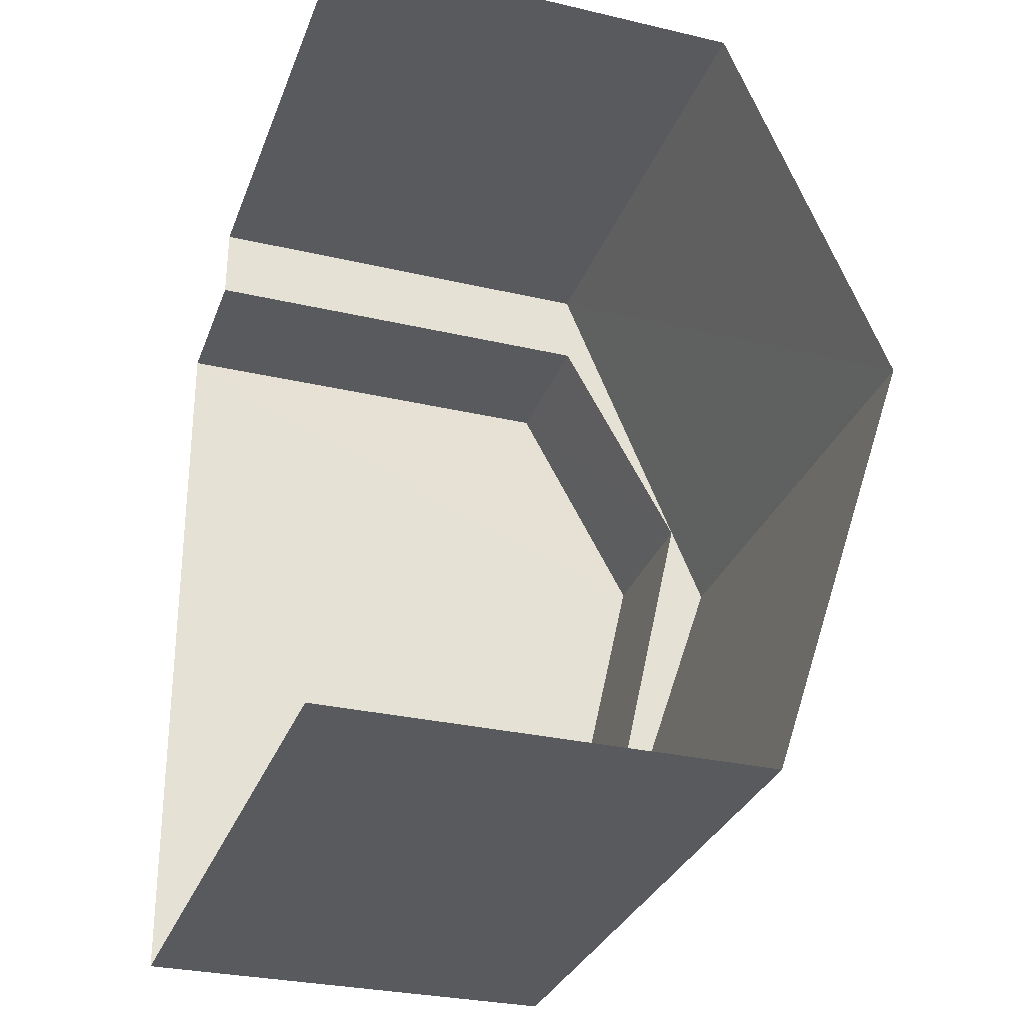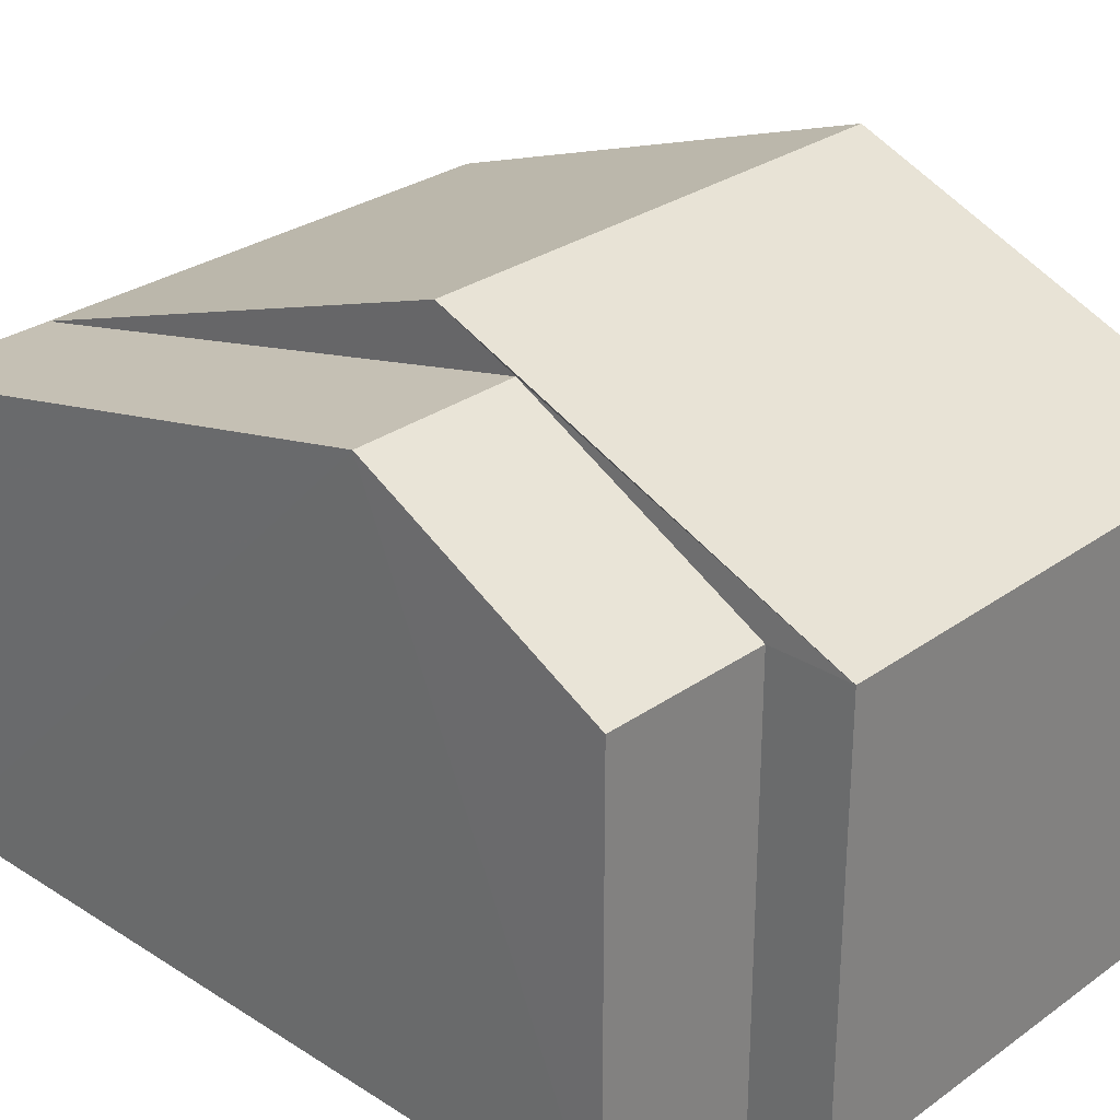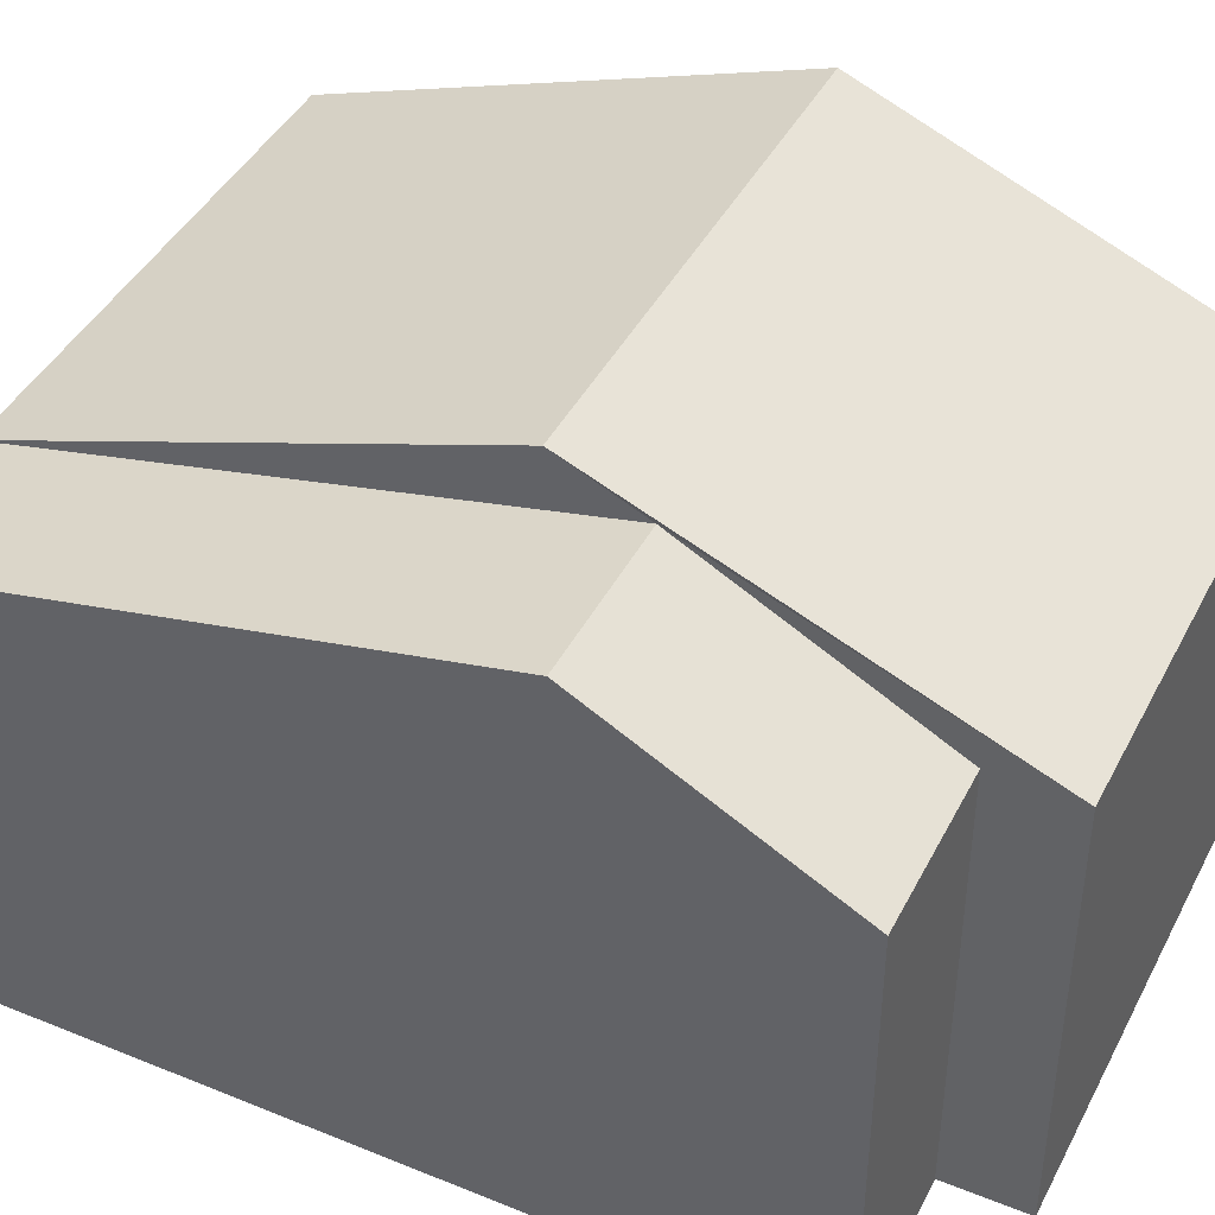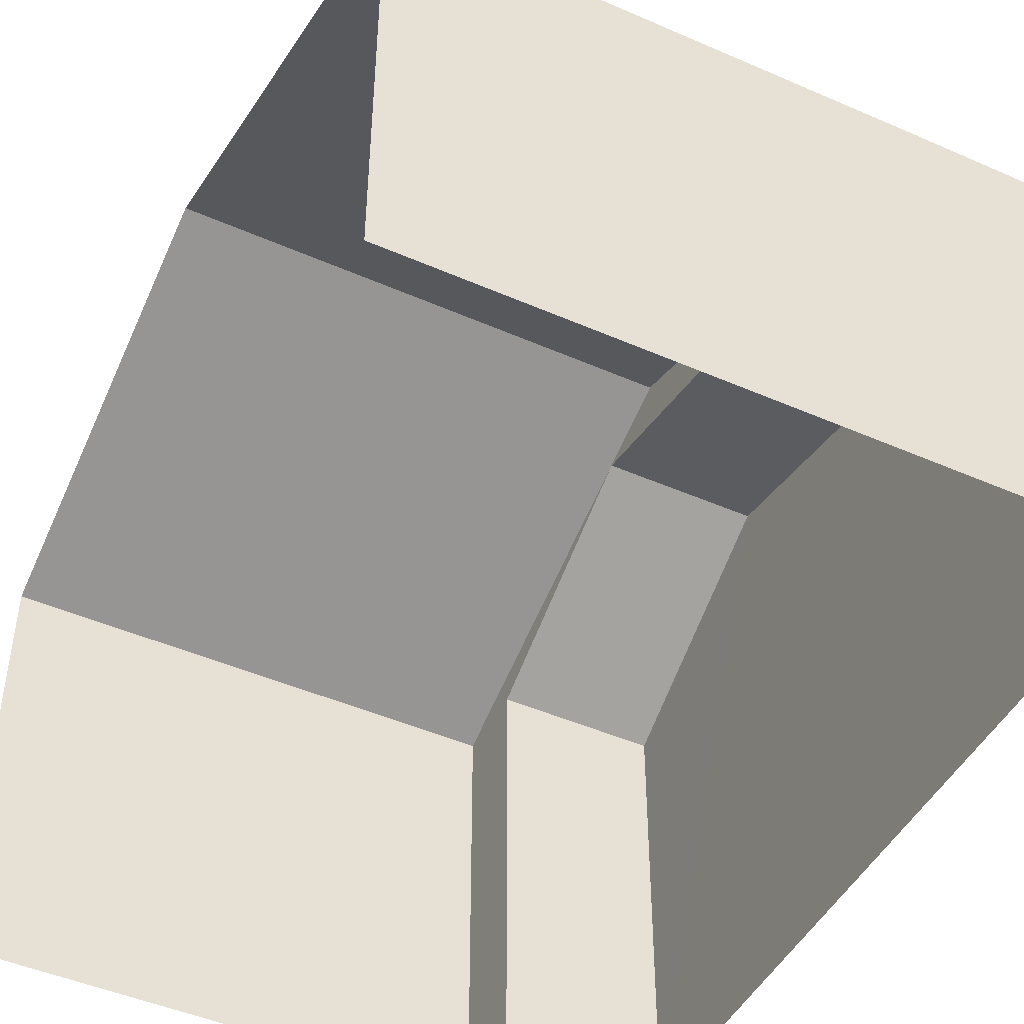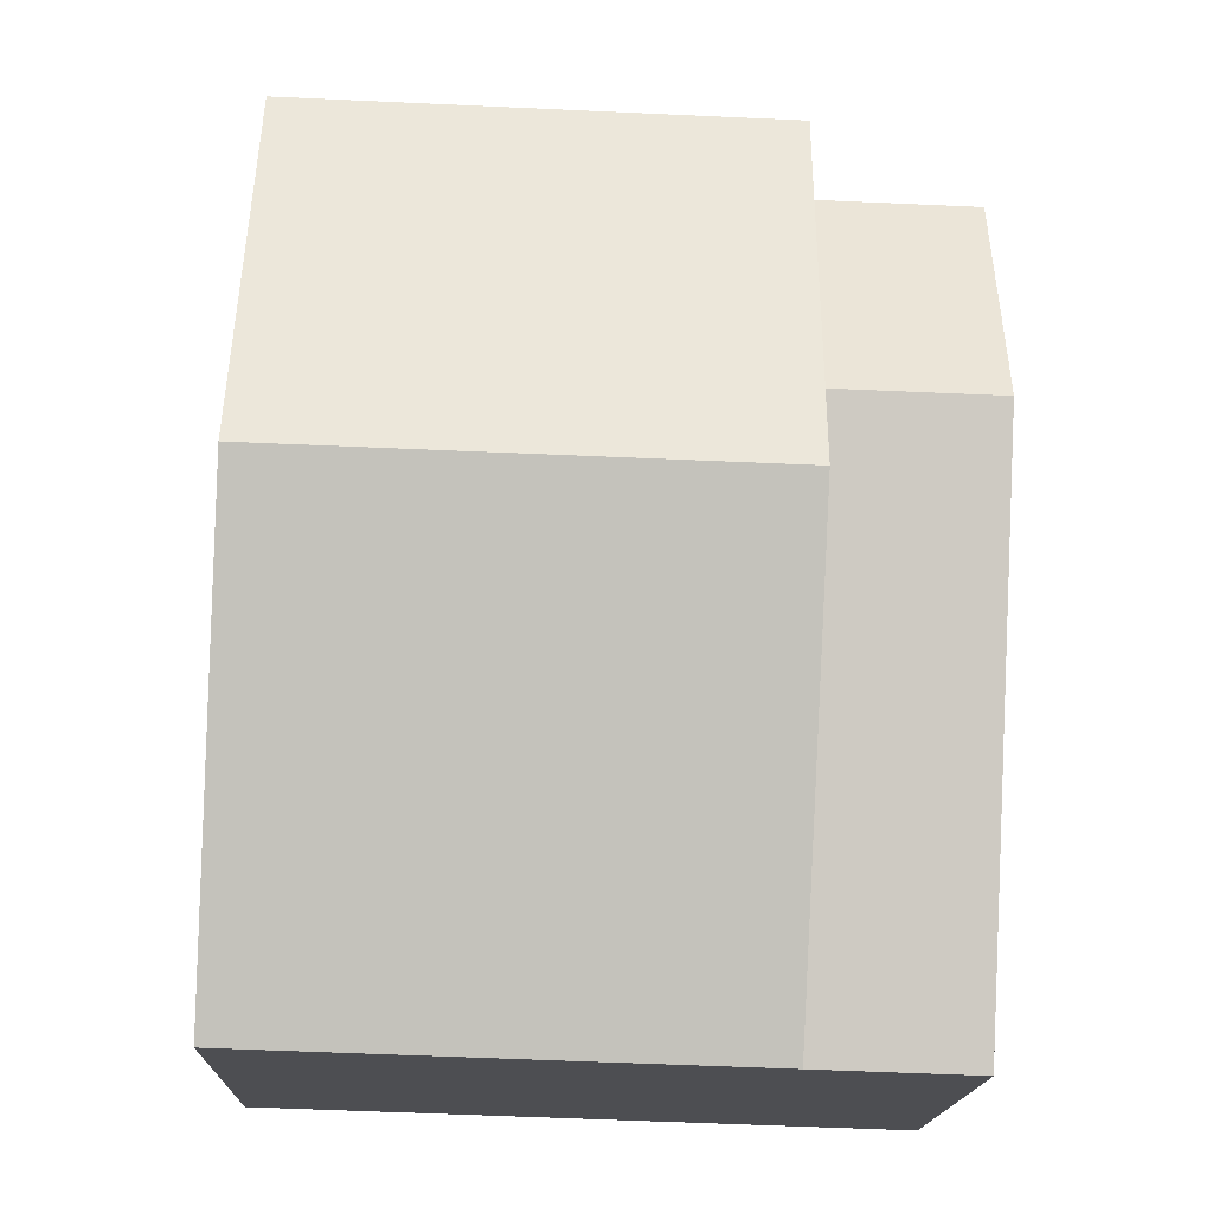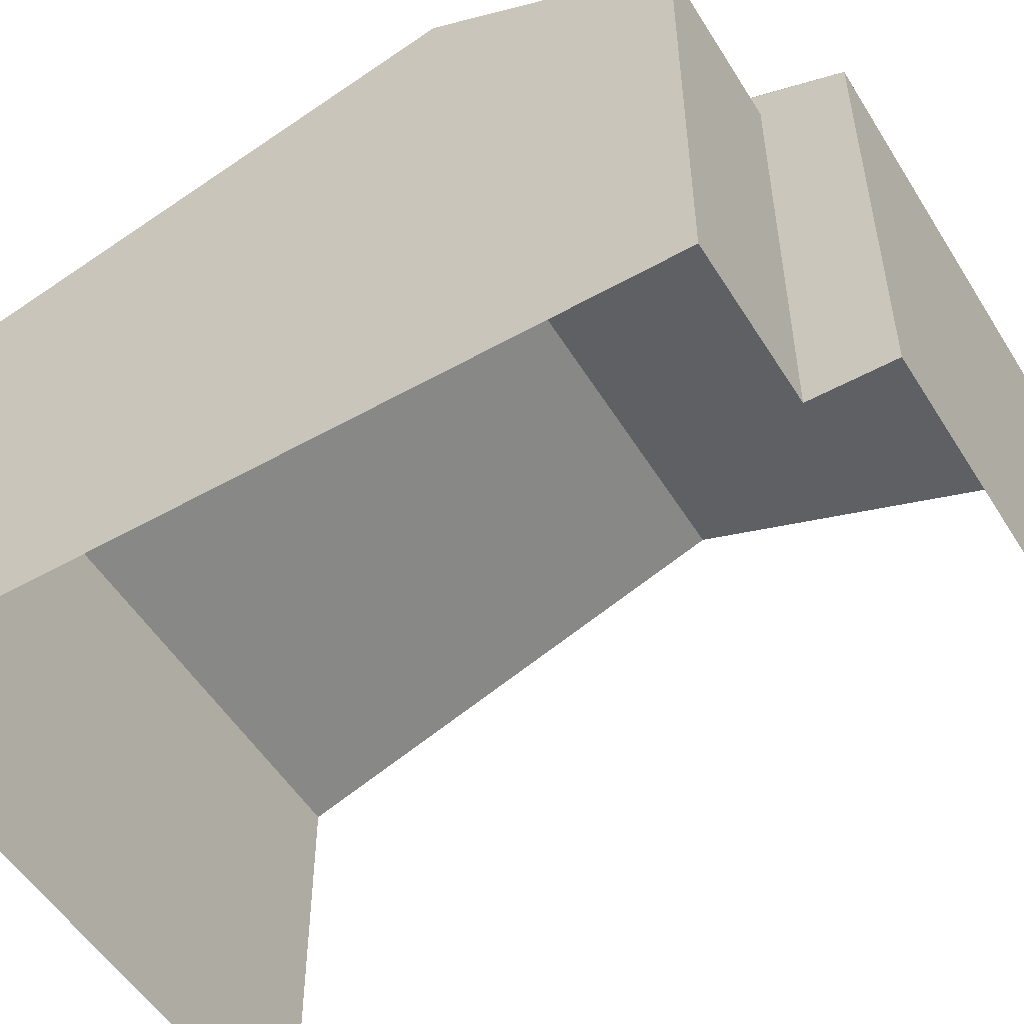
<metadata>
{"format":"obj","ext":"obj","renderer":"f3d","projection":"perspective","resolution":1024,"background":"white","views":[{"elev":-29.7,"azim":-108.9,"up":"+Y"},{"elev":28.9,"azim":131.6,"up":"+Z"},{"elev":42.5,"azim":114.0,"up":"+Z"},{"elev":-46.9,"azim":-28.3,"up":"+Z"},{"elev":-17.0,"azim":-1.9,"up":"+Y"},{"elev":-52.8,"azim":119.3,"up":"+Z"}]}
</metadata>
<code>
v -3.721e+05 -1.038e+05 32.01
v -3.721e+05 -1.038e+05 32.01
v -3.721e+05 -1.038e+05 32.01
v -3.721e+05 -1.038e+05 32.01
v -3.721e+05 -1.038e+05 32.01
v -3.721e+05 -1.038e+05 32.01
v -3.721e+05 -1.038e+05 37.96
v -3.721e+05 -1.038e+05 37.96
v -3.721e+05 -1.038e+05 39.72
v -3.721e+05 -1.038e+05 39.72
v -3.721e+05 -1.038e+05 37.96
v -3.721e+05 -1.038e+05 37.96
v -3.721e+05 -1.038e+05 40.2
v -3.721e+05 -1.038e+05 37.96
v -3.721e+05 -1.038e+05 37.96
v -3.721e+05 -1.038e+05 40.2
v -3.721e+05 -1.038e+05 37.96
f 1 2 3
f 3 2 4
f 4 2 5
f 2 6 5
f 15 3 13
f 3 4 13
f 4 17 13
f 7 8 9
f 10 7 9
f 10 9 11
f 12 10 11
f 13 14 15
f 13 16 14
f 16 17 7
f 16 13 17
f 7 10 16
f 2 1 12
f 12 14 10
f 10 14 16
f 1 14 12
f 8 5 9
f 5 6 9
f 6 11 9
f 12 11 6
f 2 12 6
f 15 1 3
f 15 14 1
f 8 7 5
f 5 7 4
f 7 17 4

</code>
